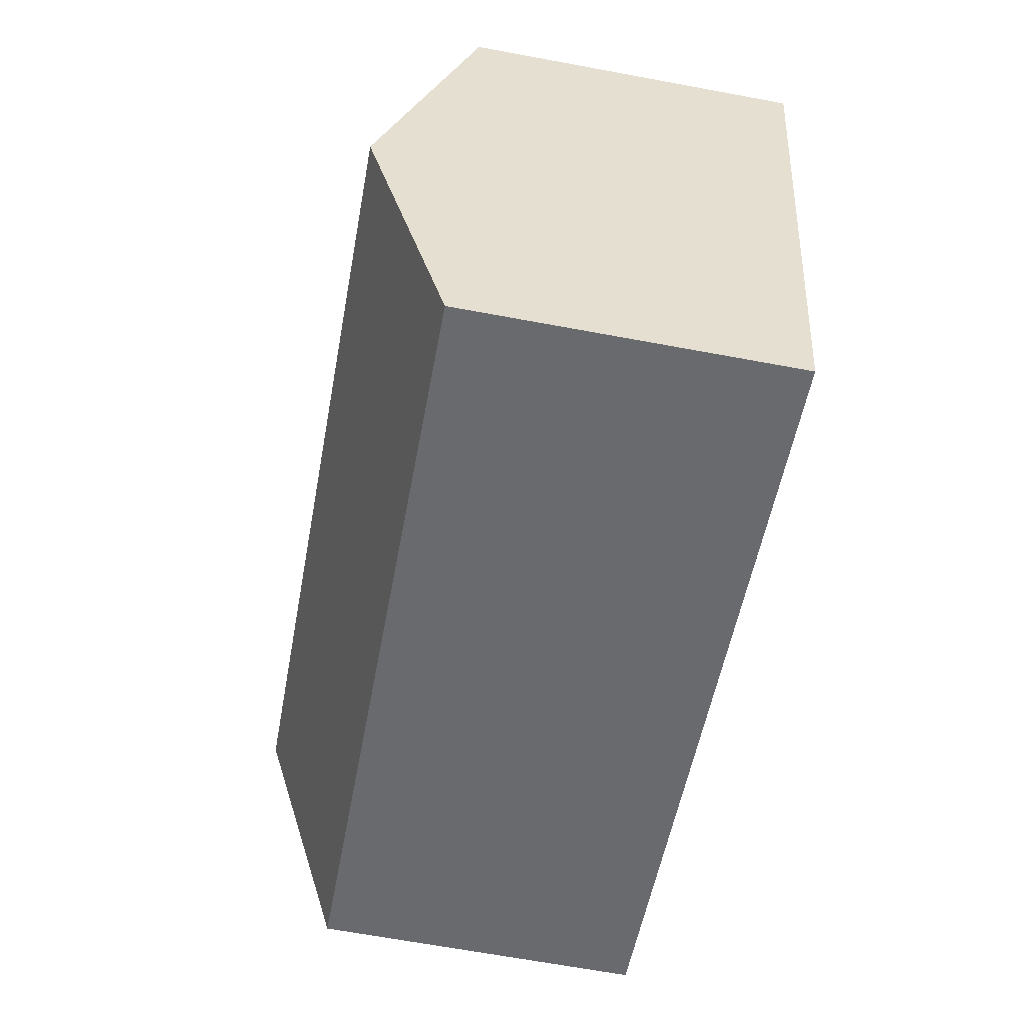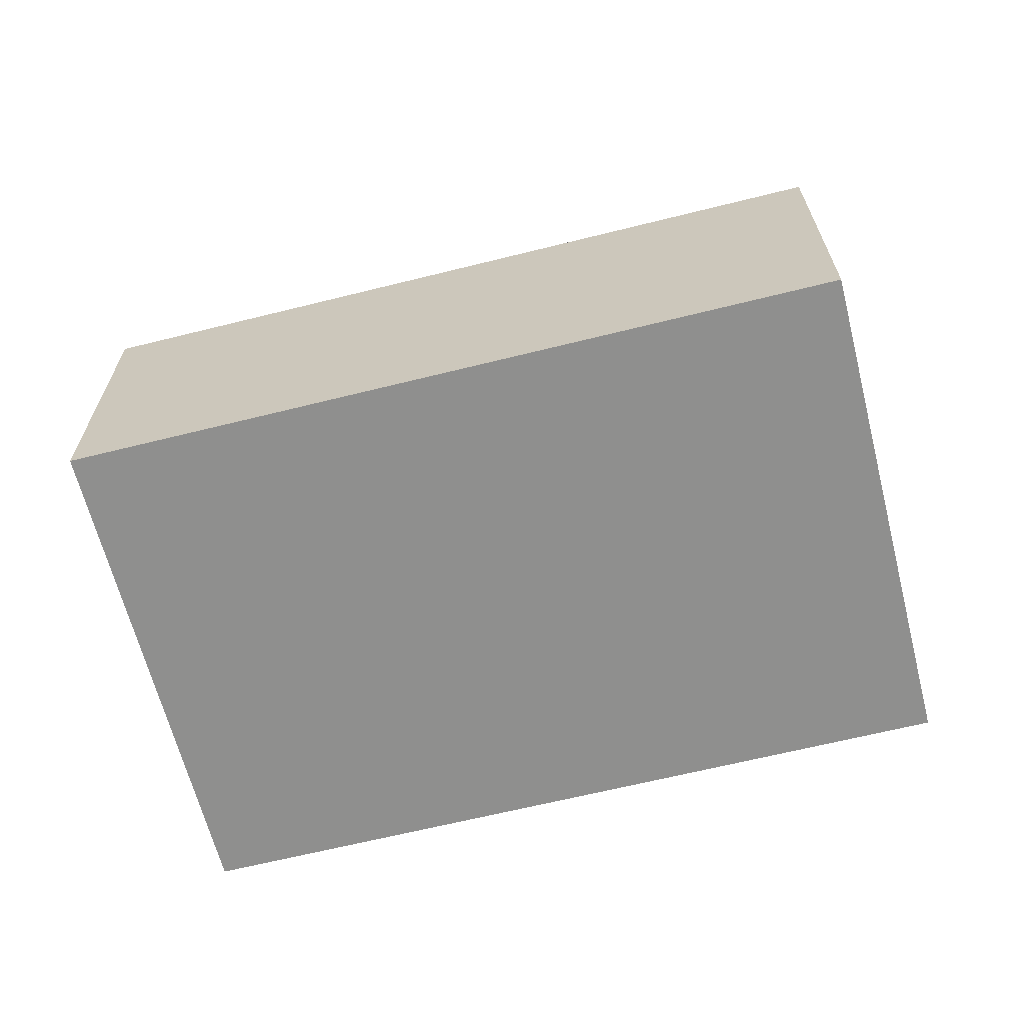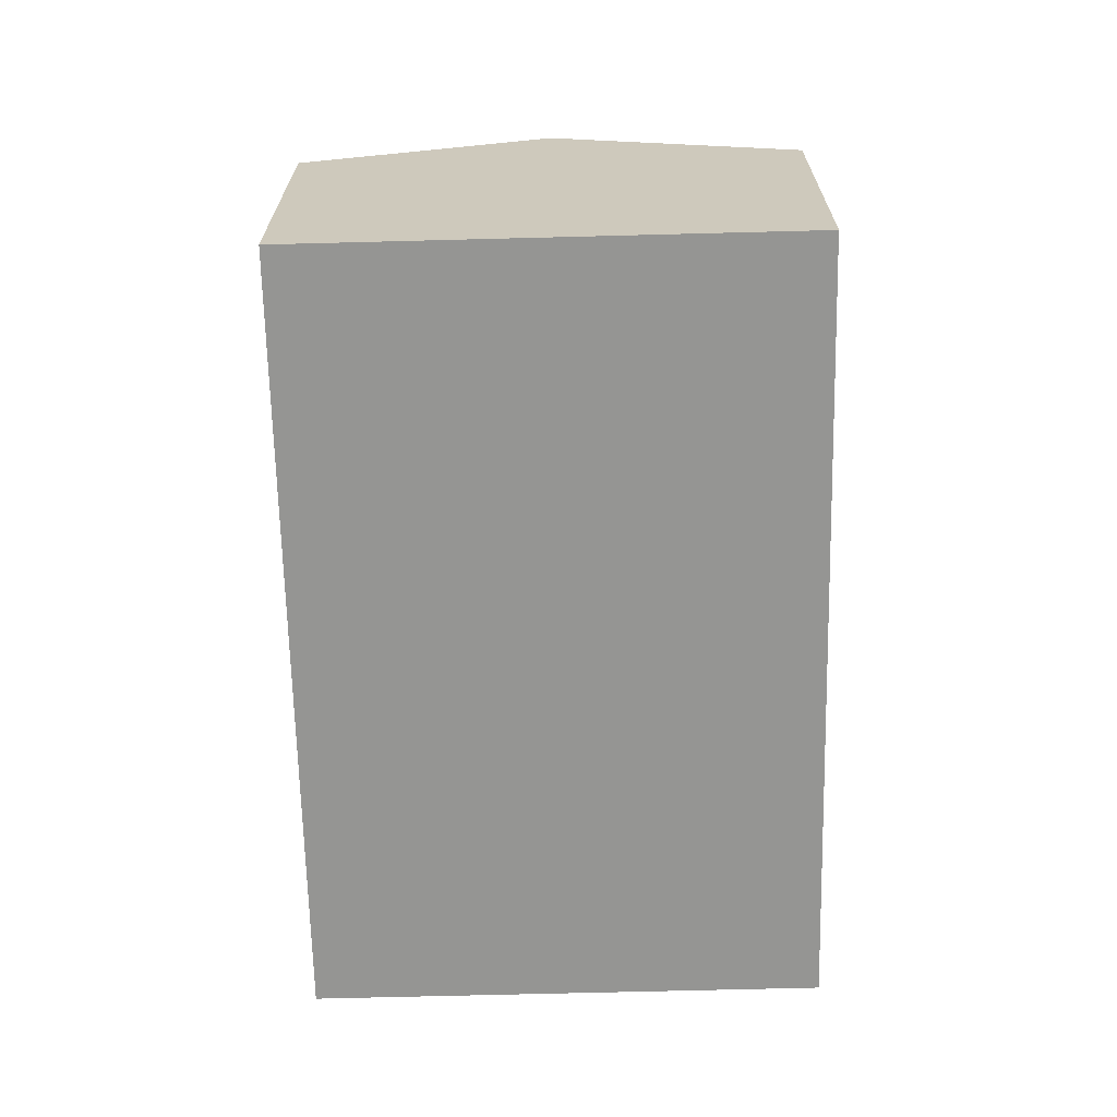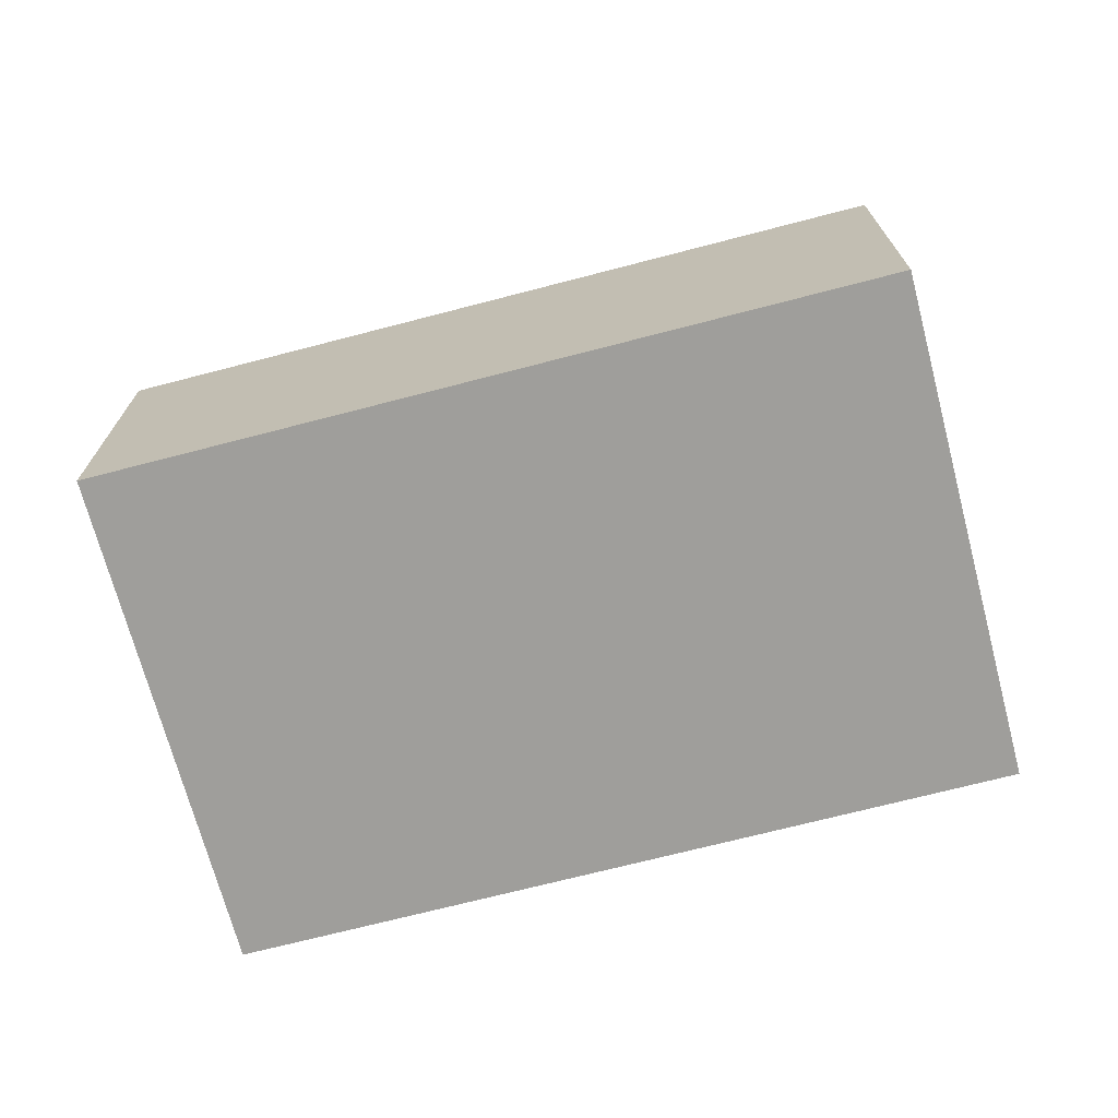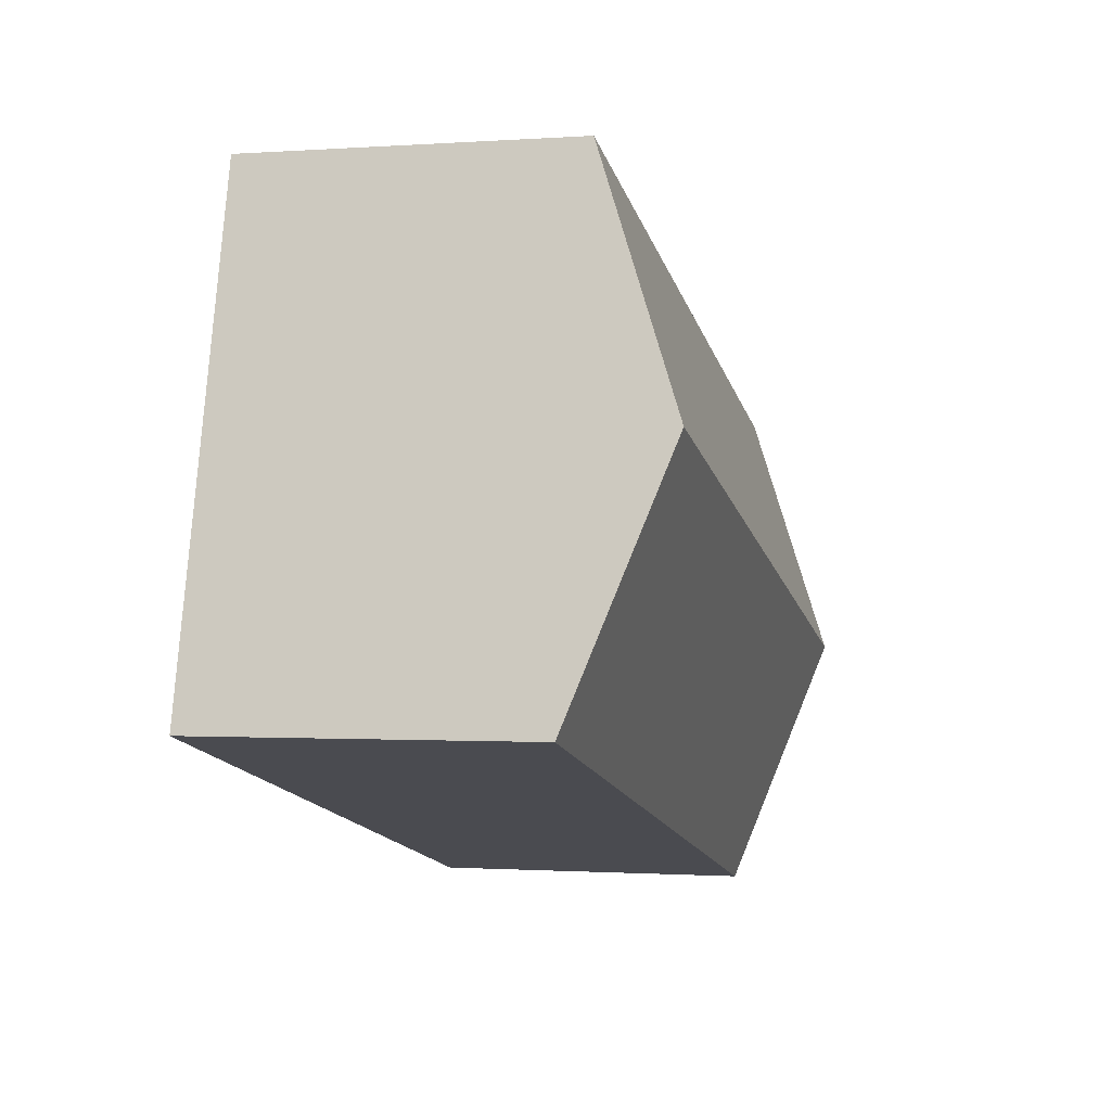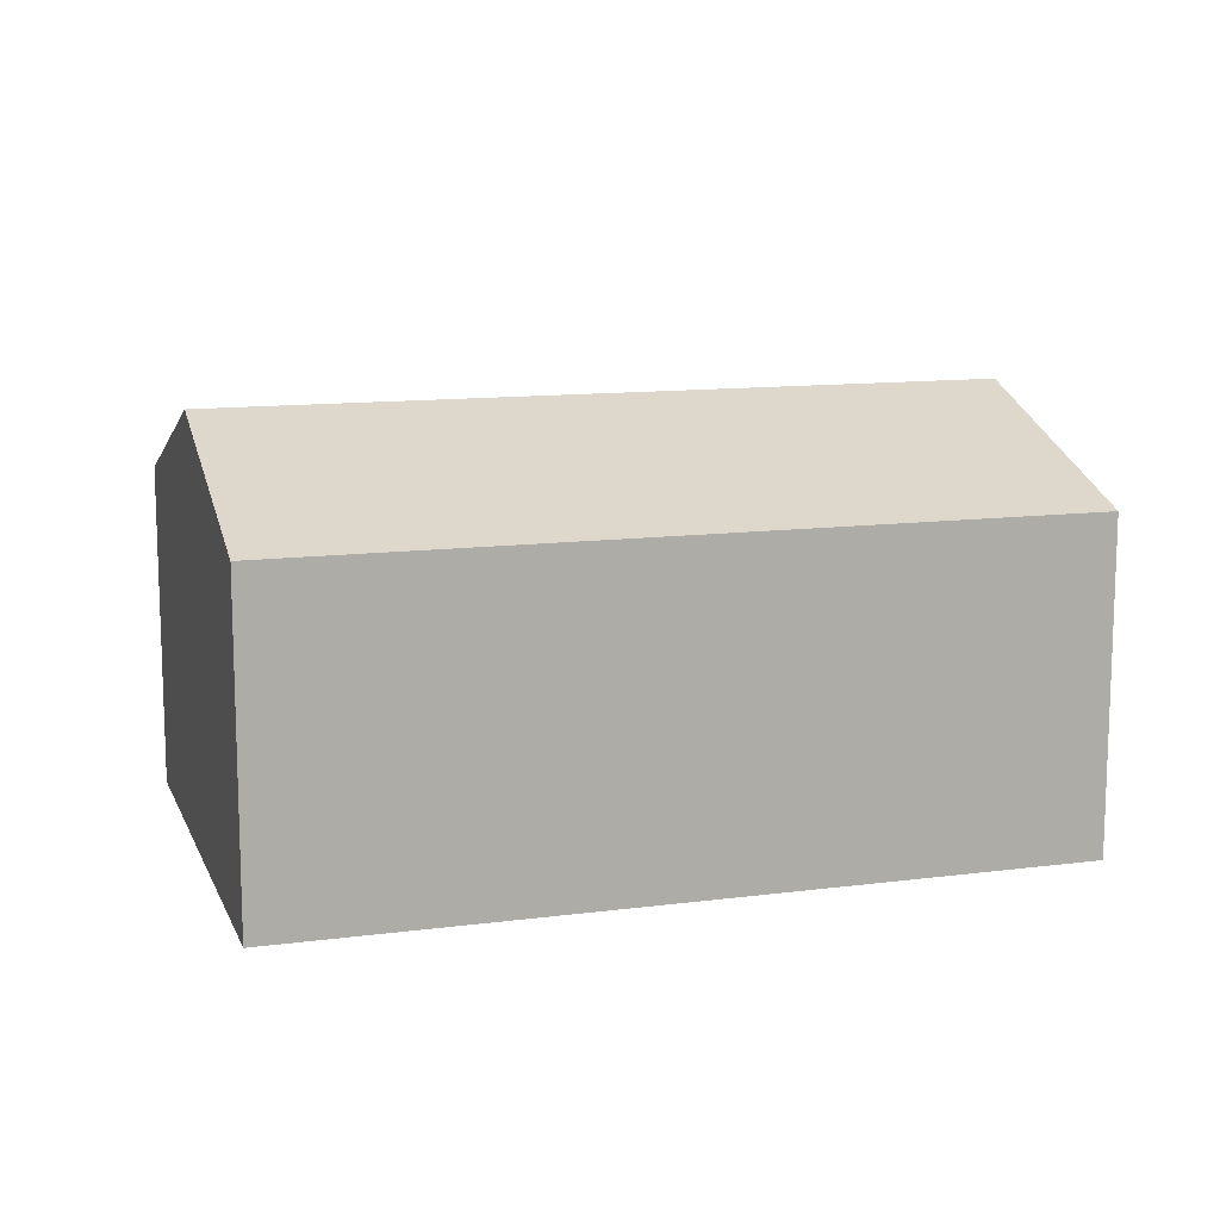
<metadata>
{"format":"obj","ext":"obj","renderer":"f3d","projection":"perspective","resolution":1024,"background":"white","views":[{"elev":-67.2,"azim":-100.5,"up":"+Z"},{"elev":-65.1,"azim":180.0,"up":"+Y"},{"elev":-67.3,"azim":-102.8,"up":"+Y"},{"elev":-70.8,"azim":-179.5,"up":"+Y"},{"elev":-0.9,"azim":104.8,"up":"+Z"},{"elev":12.1,"azim":-31.3,"up":"+Y"}]}
</metadata>
<code>
v  1.252 3.204 -4.914
v  8.188 4.088 -0.561
v  8.814 3.204 -3.018
v  0.626 4.088 -2.457
v  7.562 3.204 1.896
v  0 3.204 1.962e-16
v  0 0 0
v  7.562 -1.161e-16 1.896
v  8.188 3.435e-17 -0.561
v  8.814 1.848e-16 -3.018
v  1.252 3.009e-16 -4.914
v  0.626 1.504e-16 -2.457
g defaultobject
f 1 2 3
f 2 1 4
f 5 4 6
f 4 5 2
f 7 5 6
f 5 7 8
f 8 2 5
f 2 8 3
f 3 8 9
f 3 9 10
f 10 1 3
f 1 10 11
f 4 7 6
f 7 4 1
f 7 1 11
f 7 11 12
f 9 11 10
f 11 9 8
f 11 8 7
f 11 7 12

</code>
